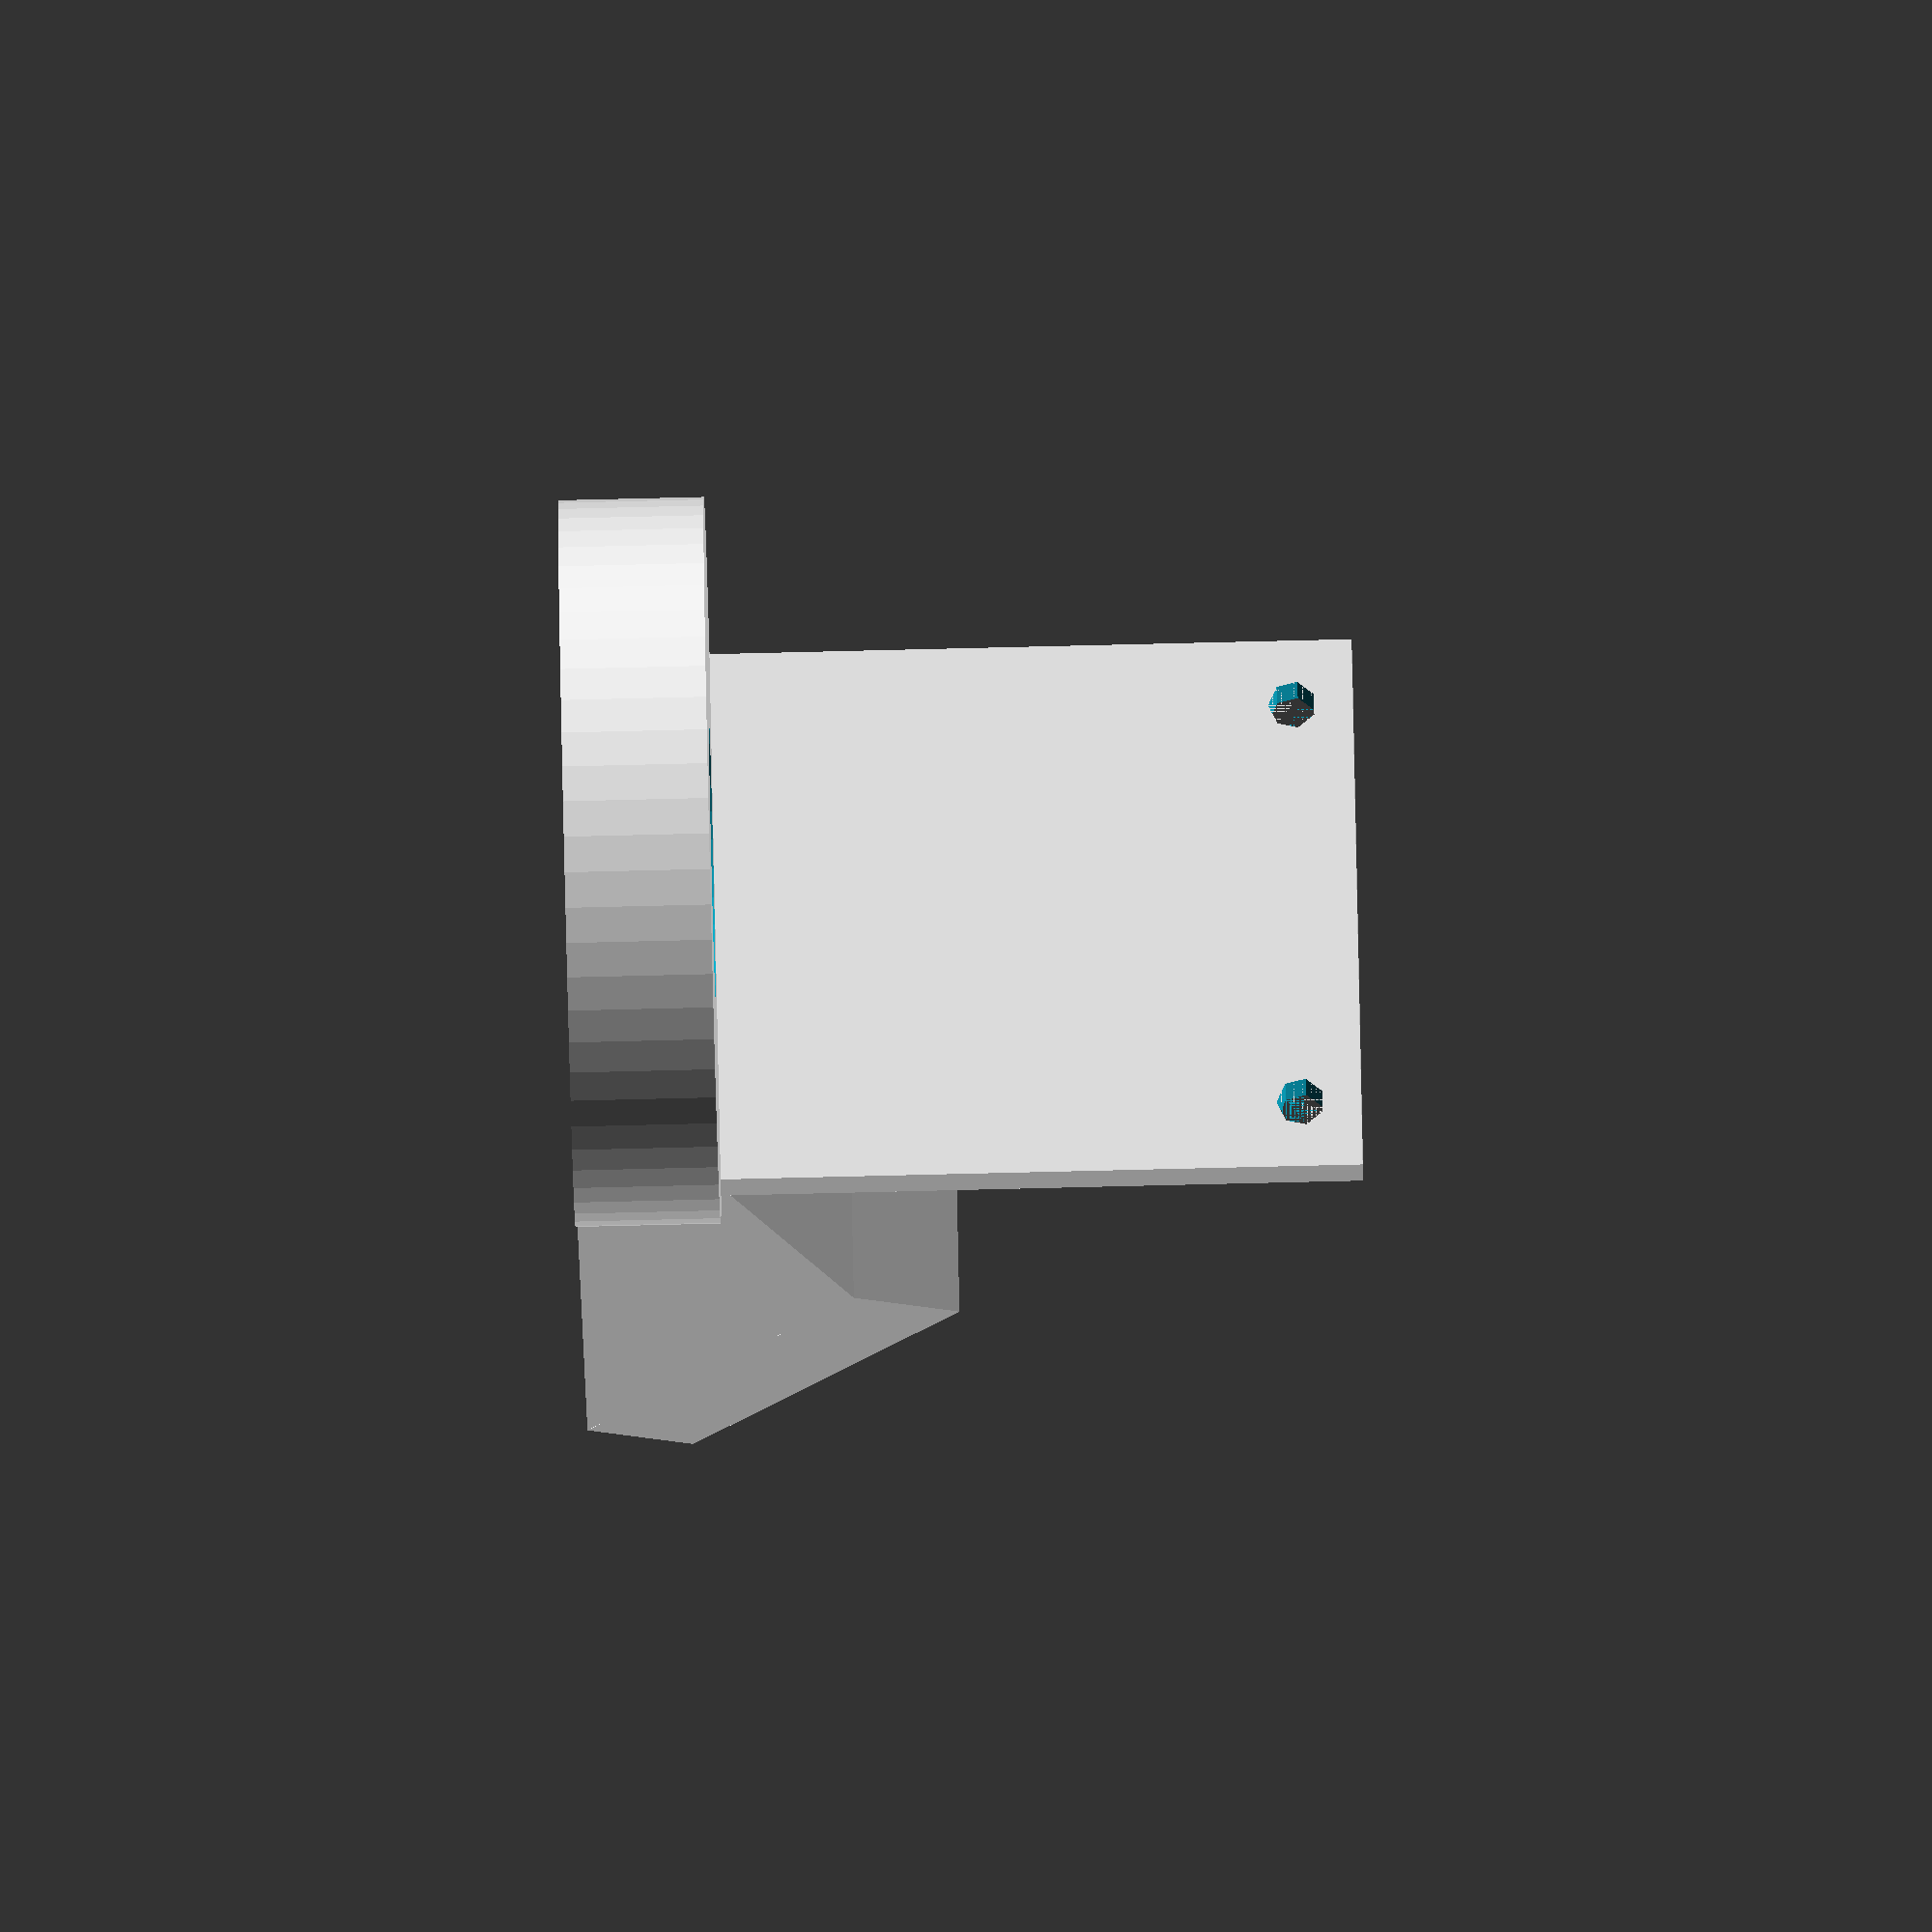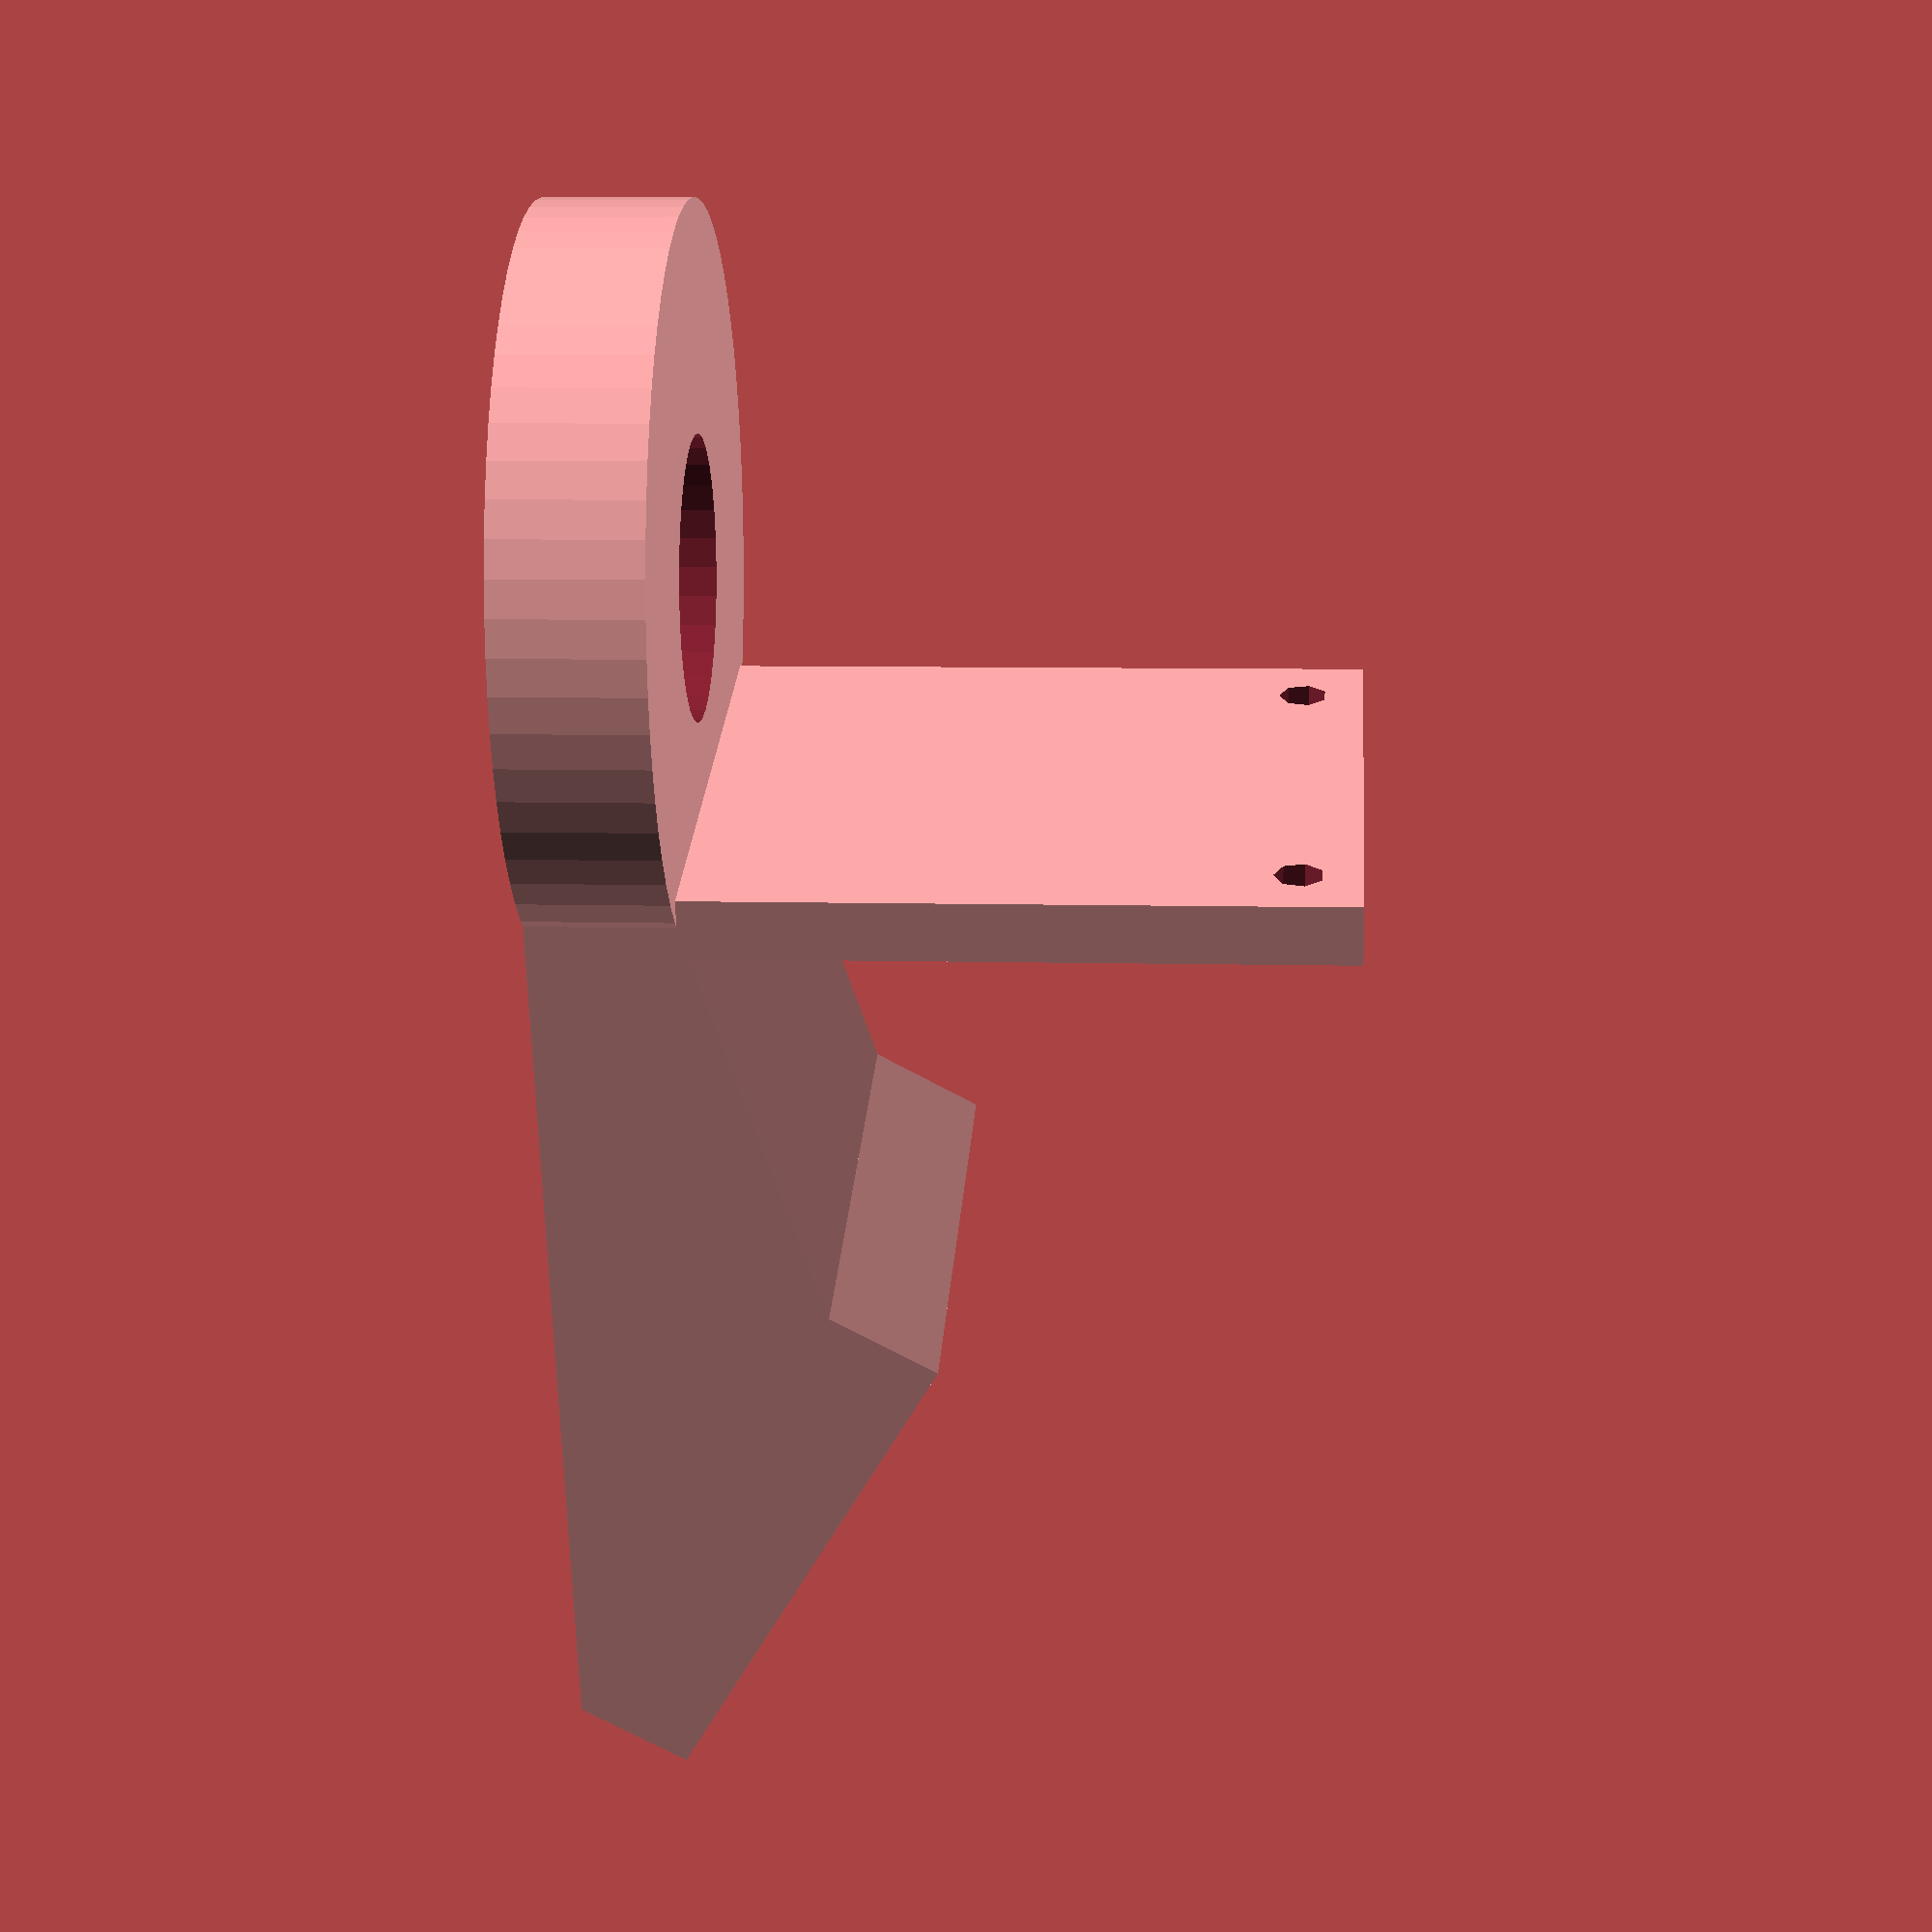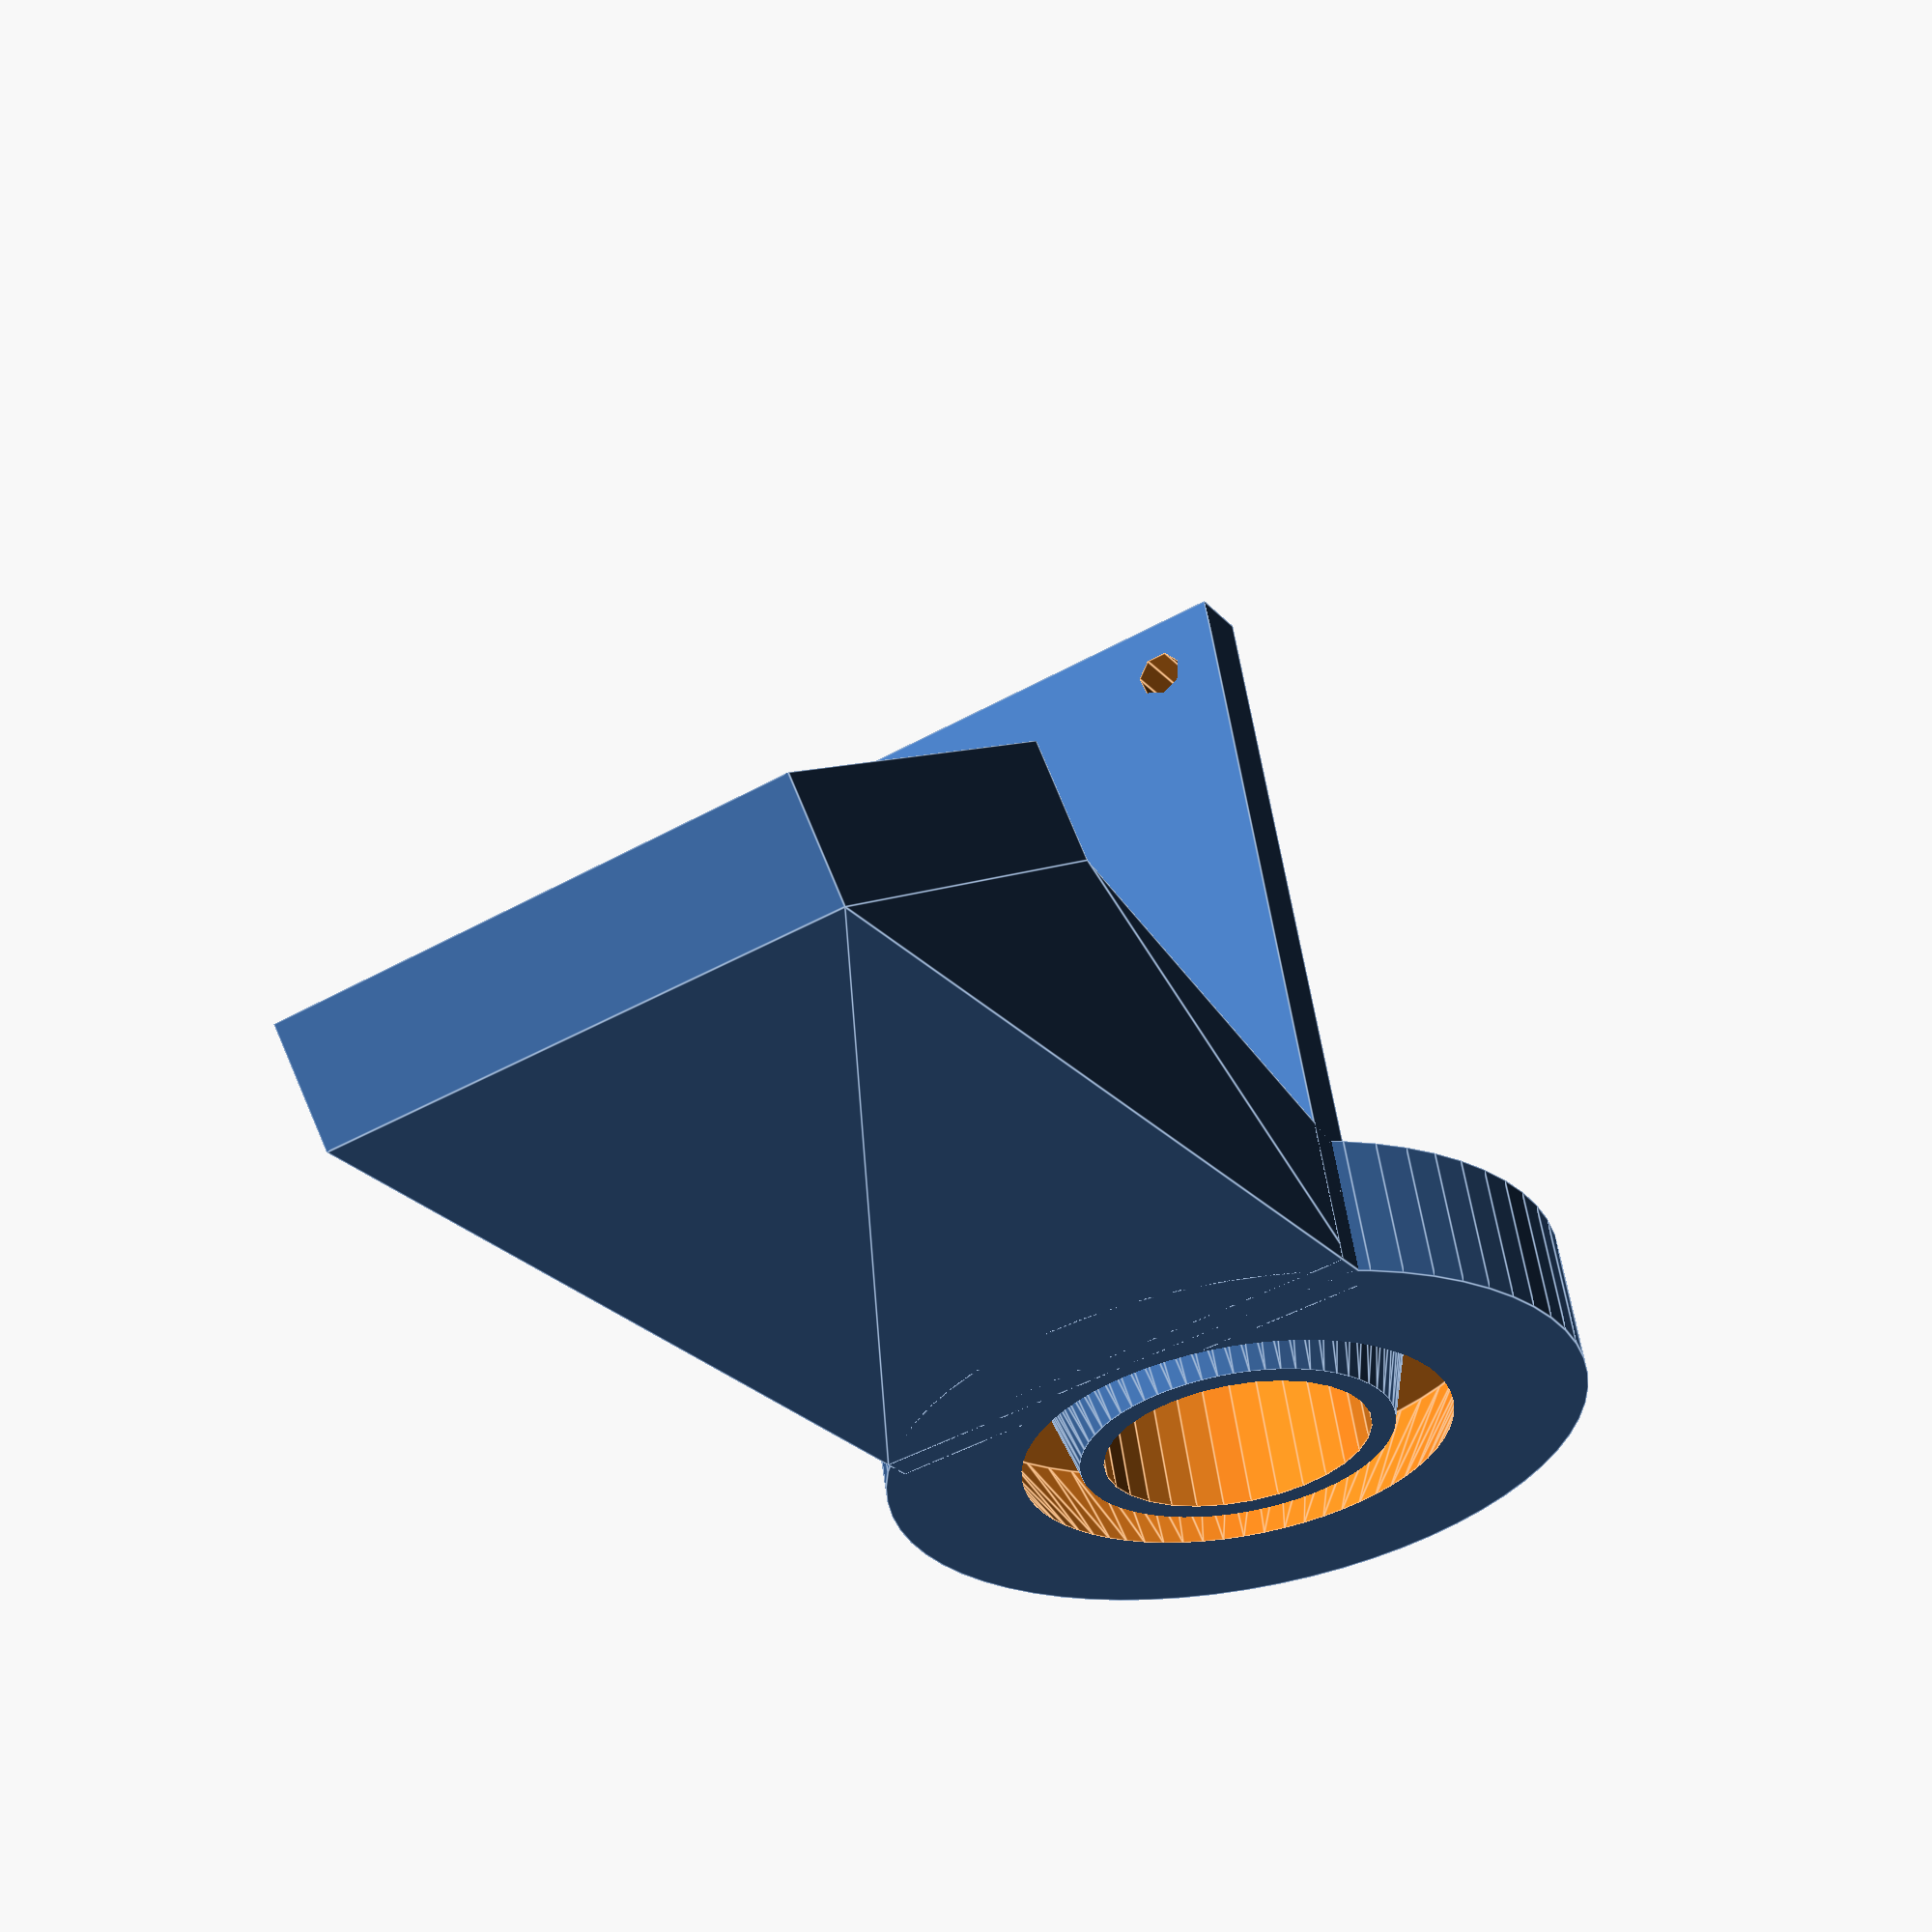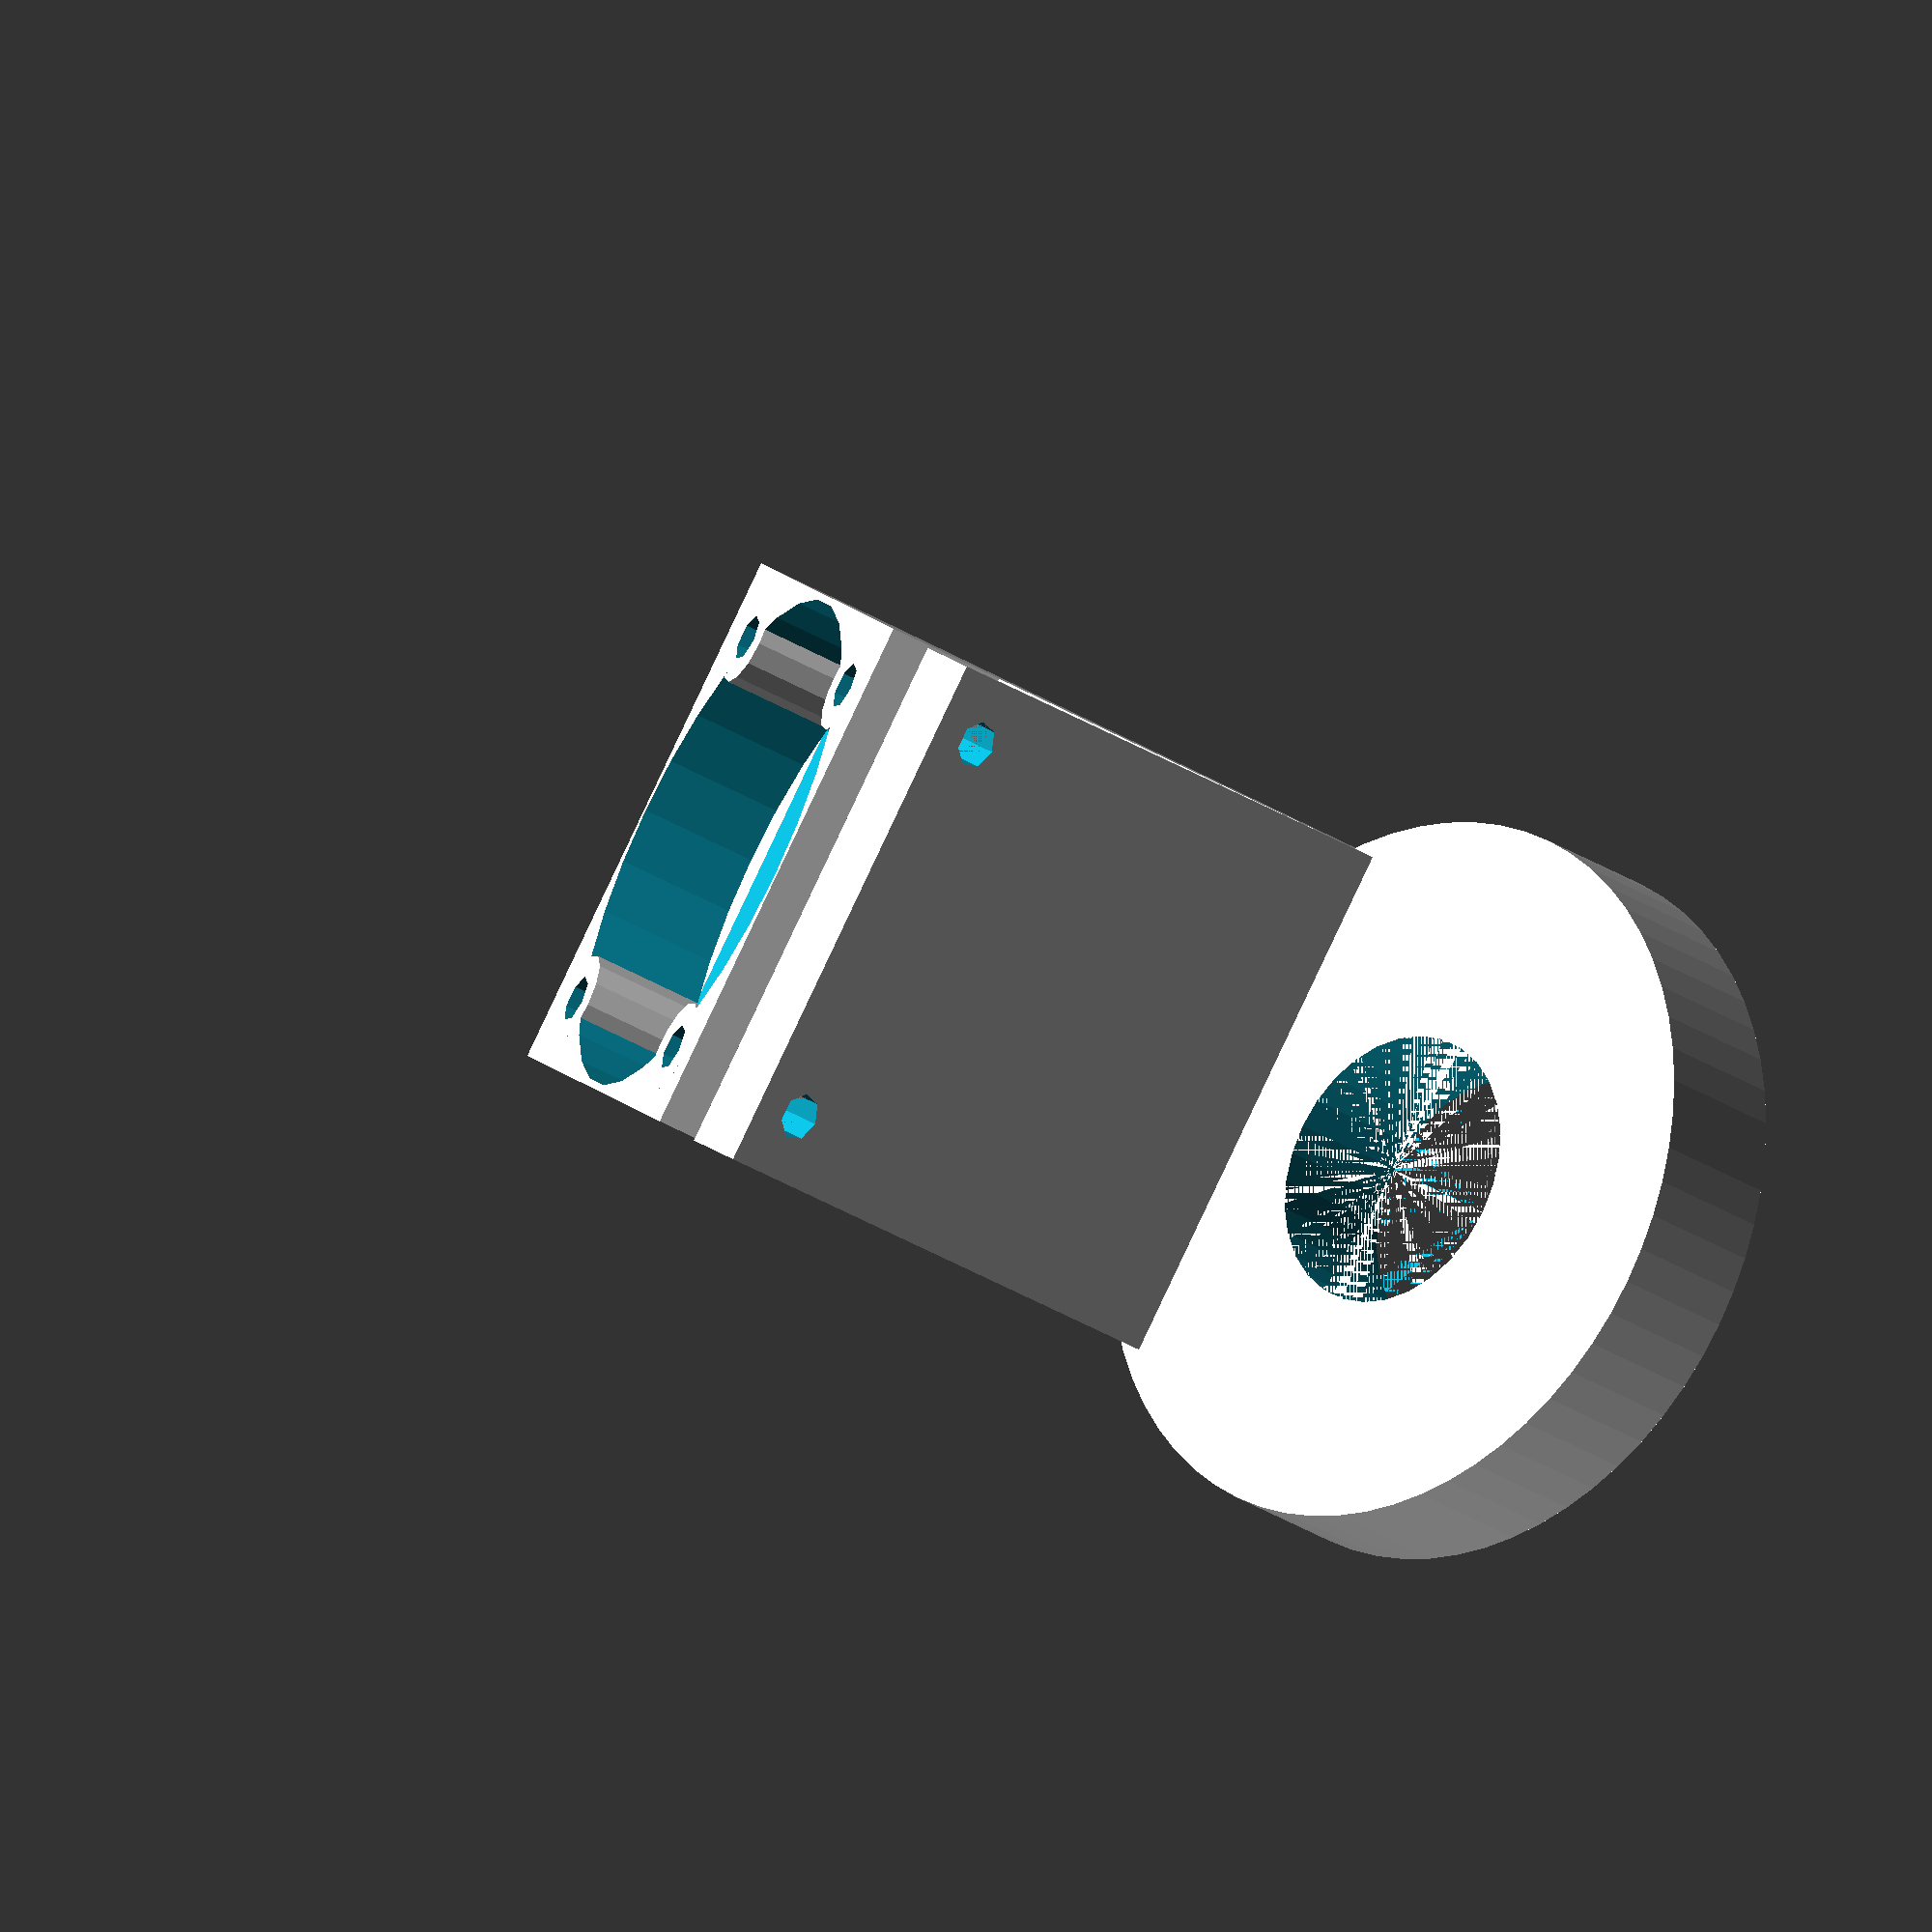
<openscad>


///////////////////////////////
// USER PARAMETERS
///////////////////////////////
bolt_dia=4;


blower_od =60;
blower_id=23;
blower_height=12;
blower_wall_thcikness=3;
blower_top_bottom_thickness=2;

duct_length=35;
duct_height=45;
duct_width=45;
duct_wall_thcikness=3;

slit_width=5;

fan_width=40;
fan_thickness=8 ;
fan_bolt_dia=4;
fan_bolt_dist=33;
fan_mount_angle=60;
fan_mount_thickness=10;

focus_dia= 32 ;
focus_aperture=5;

main_mount_bolt_dia=4;
main_mount_bolt_dist= 34;
main_mount_bolts_height=60;
main_mount_height = main_mount_bolts_height+5;

xtra=0.01;
// //////////////////////////////
//  USAGE EXAMPLE
// //////////////////////////////



fan_duct(blower_height);
//mounter();

// //////////////////////////////
// OpenSCAD SCRIPT
// //////////////////////////////
module fan_duct(height=10)
{
	
	duct_hole_width = duct_width -duct_wall_thcikness*2;

	blower_hole_height=blower_height-blower_top_bottom_thickness*2;

	duct_start_offset=blower_od/2-10;
	blower_cutoff_lng= blower_od/2 - duct_start_offset;

	blower_inner_height =blower_height-blower_top_bottom_thickness;
	blower_join_cut_width=blower_od-27;

	difference()
	{
		union()
		{
			difference()
			{
				cylinder(r=blower_od/2,h=height, $fn=64);
				translate([duct_start_offset,-blower_od/2,-xtra/2])cube([blower_cutoff_lng,blower_od,height+xtra]);
				translate([duct_start_offset-5,-blower_join_cut_width/2,blower_top_bottom_thickness-xtra/2])cube([blower_cutoff_lng,blower_join_cut_width,blower_hole_height+xtra]);
				
			}
			
			translate([duct_start_offset+duct_length,0,0]) duct(duct_length,duct_width,fan_mount_angle);

			translate([duct_start_offset,0,0]) mounter();
		}
		
		//blower central hole
		translate([0,0,-xtra/2])   cylinder(r=blower_id/2,h=height +xtra);
		//blower inner hole
		translate([0,0,-xtra/2])  blower_hole(blower_inner_height);

		//cut off , helper
		//translate([0,0,-xtra/2])  cube([100,100,50]);
	}
}

module duct(length=60, width=45,front_angle=60, slope_length = 45,wall_thickness=2)
{
	height = sin(90-front_angle) * slope_length;
	offset= height / tan(90-front_angle);
	inner_offset= (height-wall_thickness*2) / tan(90-front_angle);
	
	echo(height);
	echo(offset);
	echo(inner_offset);

	rotate([0,-90,90])
	difference()
	{
		linear_extrude(height = width, center = true, convexity = 50, twist = 0)
		{
			polygon(points = 
			[[0,-offset]
			,[0,length]
			,[blower_height,length]
			,[height,0]
			]
			,paths = [[0,1,2,3]]);
		}

		linear_extrude(height = width-wall_thickness*2, center = true, convexity = 50, twist = 0)
		{
			polygon(points = 
			[[wall_thickness,-inner_offset-5]
			,[wall_thickness,length+xtra]
			,[blower_height-wall_thickness,length+xtra]
			,[height-wall_thickness+2,-5]
			]
			,paths = [[0,1,2,3]]);
		}
	}

	translate([offset,0,0])  
	rotate([0,90-front_angle,0])  fan_mount();
}


module fan_mount(width=45, thickness=10, mount_walls=2, center_hole_dia=44)
{
	translate([-duct_height/2,0,thickness/2]) rotate([0,90,0])
	{

	difference()
	{
		cube([thickness,width,duct_height],center=true);
		translate([-thickness/2-xtra/2,0,0])rotate([0,90,0]) cylinder(r=center_hole_dia/2,h=thickness+xtra);

		for(i= [-1,1]) for(j= [-1,1])
		translate([-thickness/2,i*fan_bolt_dist/2,j*fan_bolt_dist/2])
		rotate([0,90,0])translate([0,0,-xtra/2])cylinder(r=fan_bolt_dia/2,h=thickness+xtra);
	}
	
	
	for(i= [-1,1]) for(j= [-1,1])
	translate([-thickness/2,i*fan_bolt_dist/2,j*fan_bolt_dist/2])
	rotate([0,90,0])
	difference()
	{
		cylinder(r=fan_bolt_dia/2+mount_walls,h=thickness);
		translate([0,0,-xtra/2])cylinder(r=fan_bolt_dia/2,h=thickness+xtra);
	}
	}
}





module blower_hole(height=10)
{
	
	difference()
	{
		cylinder(r2=blower_od/2-blower_wall_thcikness-2, r1=focus_dia/2+focus_aperture/2, h=height , $fn=64 );
		translate([0,0,-xtra/2]) cylinder(r1=focus_dia/2-focus_aperture/2, r2 =blower_id/2+blower_wall_thcikness+2, h=height +xtra , $fn=64);
	}

	/*translate([0,0,-height])
	difference()
	{
		//cylinder(r2=focus_dia/2, r1=blower_od/2-blower_wall_thcikness,h=height );
		//translate([0,0,-xtra/2]) cylinder(r2=focus_dia/2-focus_aperture, r1= blower_id/2+blower_wall_thcikness, h=height +xtra);
		cylinder(r=focus_dia/2,h=height );
		translate([0,0,-xtra/2]) cylinder(r=focus_dia/2-focus_aperture,h=height +xtra);
		
	}*/
}


module mounter(thickness=5)
{
	difference()
	{
		translate([0,0,main_mount_height/2]) cube([thickness, duct_width, main_mount_height],center=true);
		for(i= [-1,1])
		translate([-xtra/2-thickness/2,main_mount_bolt_dist/2*i,main_mount_bolts_height]) rotate([0,90,0])cylinder(r=main_mount_bolt_dia/2,h=thickness+xtra);
		
	}

}

</openscad>
<views>
elev=73.1 azim=302.4 roll=271.4 proj=o view=solid
elev=352.4 azim=70.3 roll=274.3 proj=p view=solid
elev=301.9 azim=302.5 roll=171.8 proj=p view=edges
elev=202.5 azim=33.6 roll=140.8 proj=o view=wireframe
</views>
